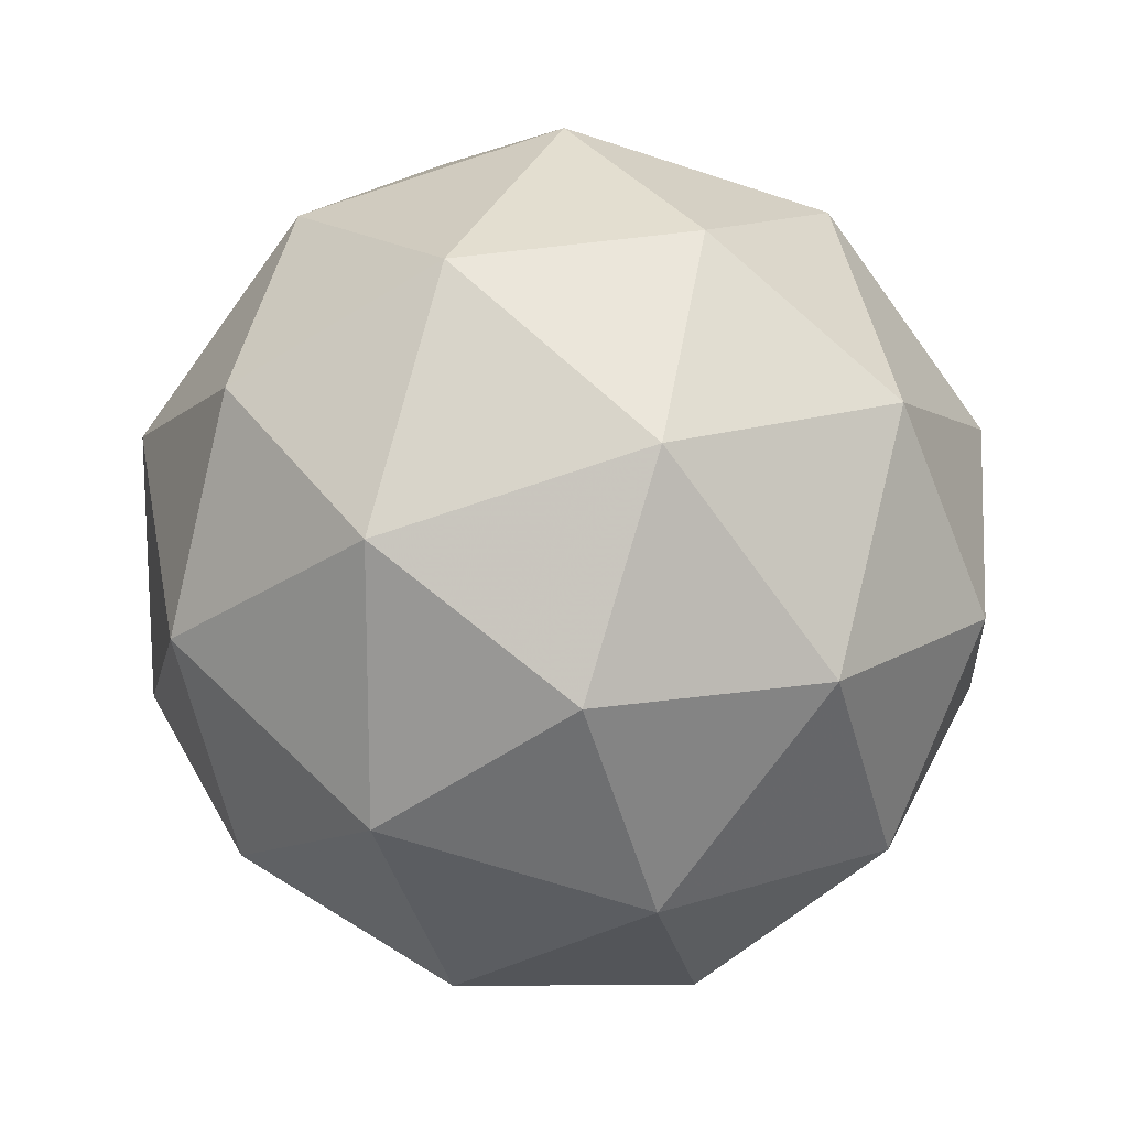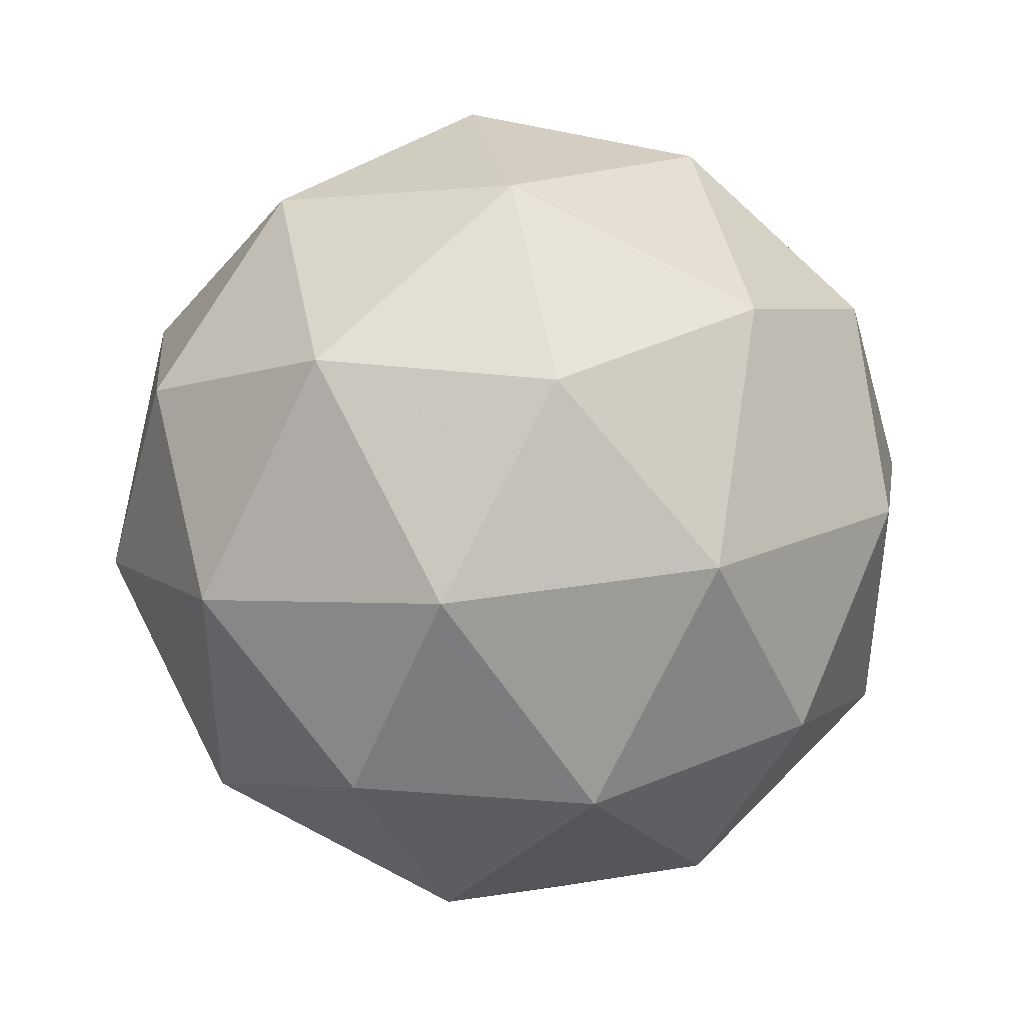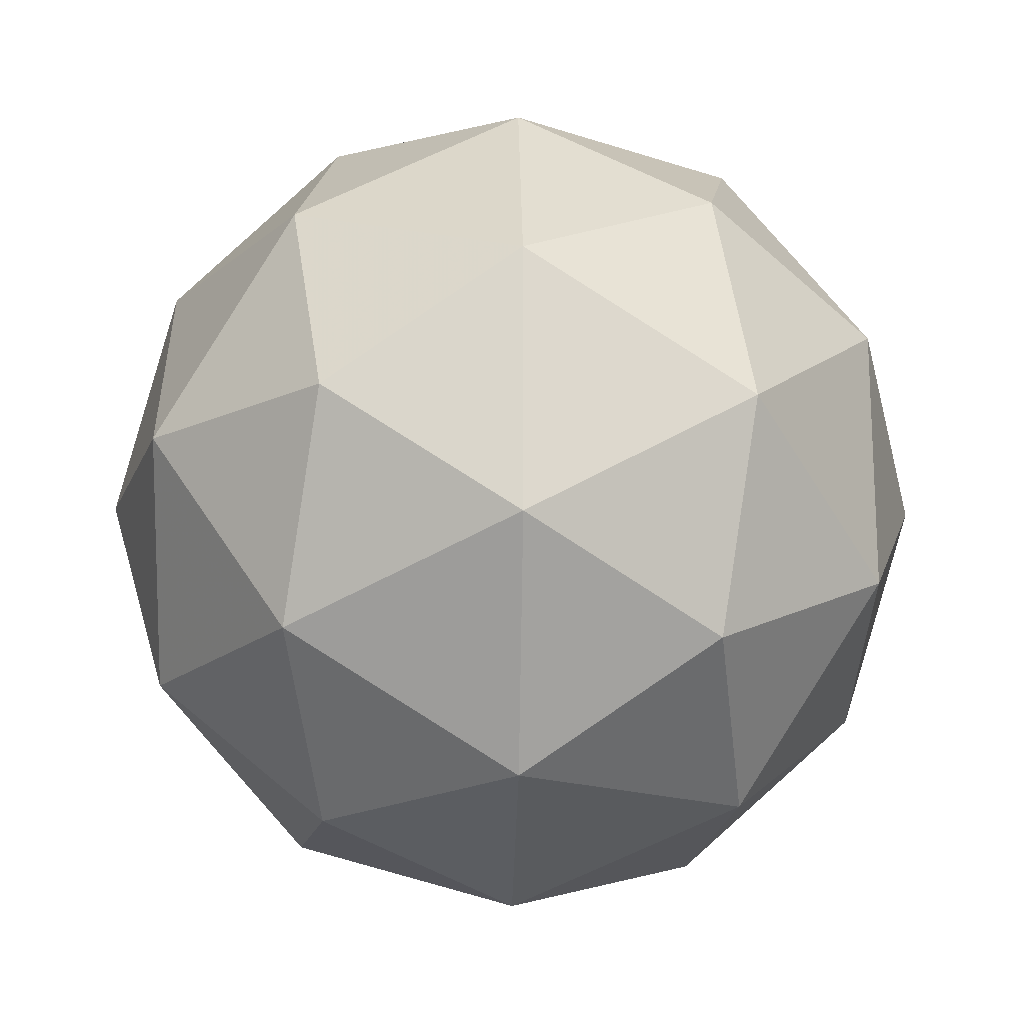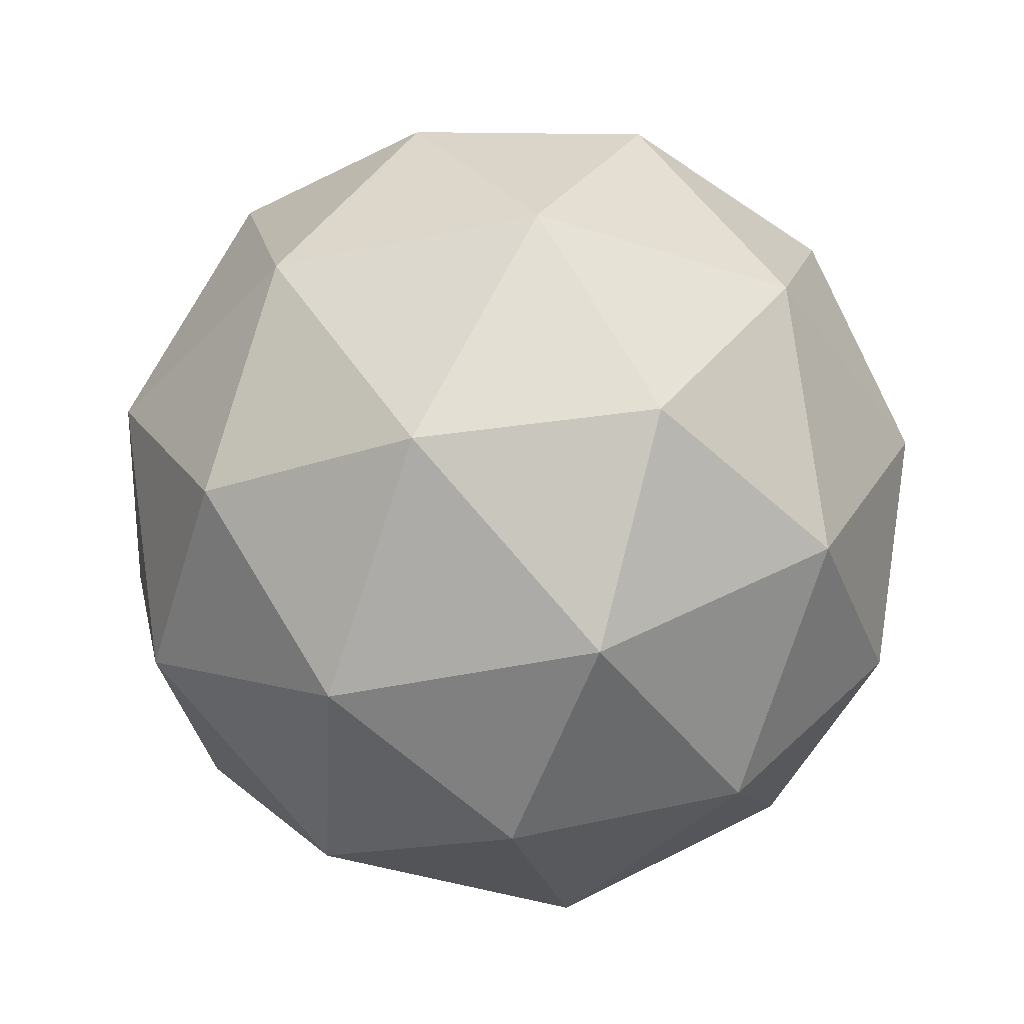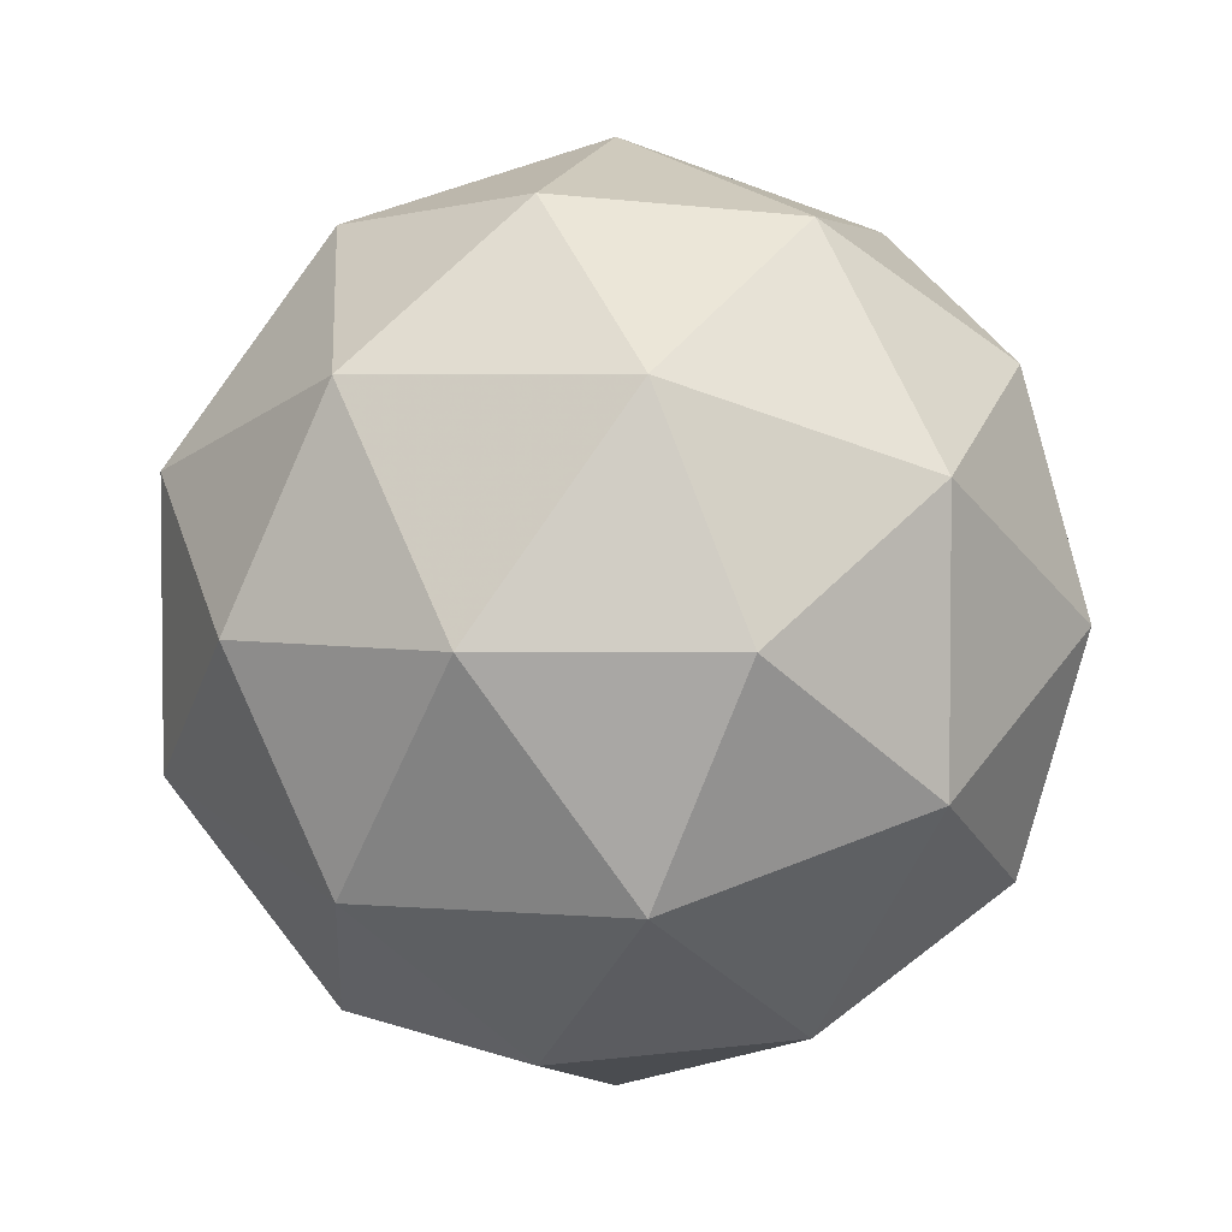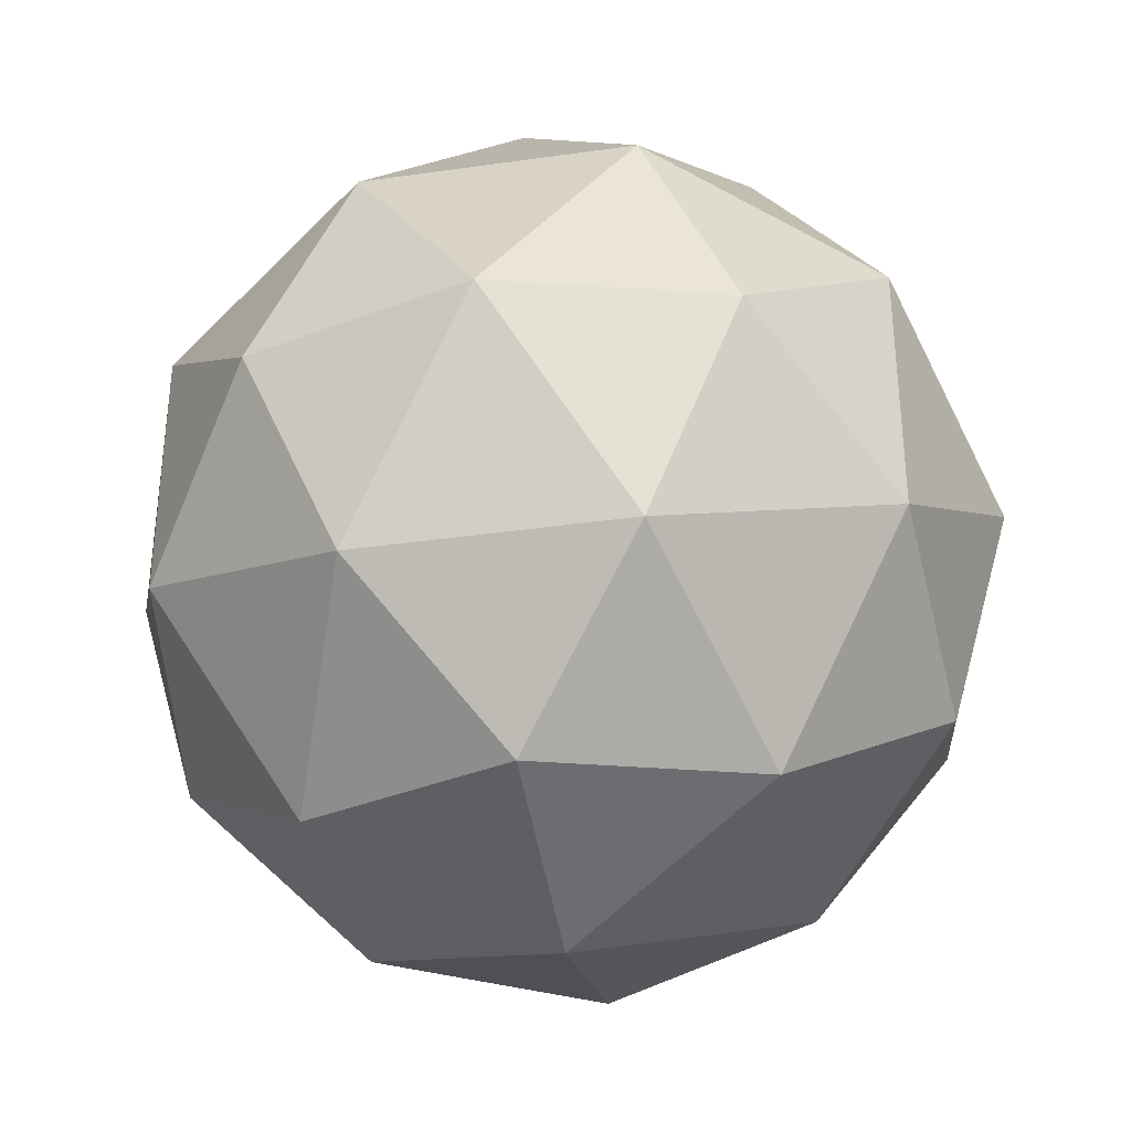
<metadata>
{"format":"obj","ext":"obj","renderer":"f3d","projection":"perspective","resolution":1024,"background":"white","views":[{"elev":16.6,"azim":-65.5,"up":"+Z"},{"elev":42.0,"azim":137.6,"up":"+Z"},{"elev":-18.2,"azim":-154.9,"up":"+Z"},{"elev":-42.0,"azim":-111.3,"up":"+Y"},{"elev":3.9,"azim":165.3,"up":"+Z"},{"elev":-36.0,"azim":-21.1,"up":"+Z"}]}
</metadata>
<code>
g URBL-i5-g17-s728
v -9330 3185 1321
v -9241 3217 1386
v -9364 3217 1426
v -9178 3301 1431
v -9151 3285 1321
v -9440 3217 1321
v -9364 3217 1216
v -9241 3217 1256
v -9130 3395 1386
v -9388 3301 1499
v -9275 3285 1491
v -9330 3395 1531
v -9518 3301 1321
v -9475 3285 1426
v -9530 3395 1386
v -9388 3301 1142
v -9475 3285 1216
v -9453 3395 1151
v -9178 3301 1210
v -9275 3285 1151
v -9207 3395 1151
v -9207 3395 1491
v -9453 3395 1491
v -9530 3395 1256
v -9330 3395 1111
v -9130 3395 1256
v -9272 3489 1499
v -9185 3506 1426
v -9296 3574 1426
v -9482 3489 1431
v -9385 3506 1491
v -9419 3574 1386
v -9482 3489 1210
v -9509 3506 1321
v -9419 3574 1256
v -9272 3489 1142
v -9385 3506 1151
v -9296 3574 1216
v -9142 3489 1321
v -9185 3506 1216
v -9220 3574 1321
v -9330 3605 1321
f 1 2 3
f 4 2 5
f 1 3 6
f 1 6 7
f 1 7 8
f 4 5 9
f 10 11 12
f 13 14 15
f 16 17 18
f 19 20 21
f 4 9 22
f 10 12 23
f 13 15 24
f 16 18 25
f 19 21 26
f 27 28 29
f 30 31 32
f 33 34 35
f 36 37 38
f 39 40 41
f 41 38 42
f 41 40 38
f 40 36 38
f 38 35 42
f 38 37 35
f 37 33 35
f 35 32 42
f 35 34 32
f 34 30 32
f 32 29 42
f 32 31 29
f 31 27 29
f 29 41 42
f 29 28 41
f 28 39 41
f 26 40 39
f 26 21 40
f 21 36 40
f 25 37 36
f 25 18 37
f 18 33 37
f 24 34 33
f 24 15 34
f 15 30 34
f 23 31 30
f 23 12 31
f 12 27 31
f 22 28 27
f 22 9 28
f 9 39 28
f 21 25 36
f 21 20 25
f 20 16 25
f 18 24 33
f 18 17 24
f 17 13 24
f 15 23 30
f 15 14 23
f 14 10 23
f 12 22 27
f 12 11 22
f 11 4 22
f 9 26 39
f 9 5 26
f 5 19 26
f 8 20 19
f 8 7 20
f 7 16 20
f 7 17 16
f 7 6 17
f 6 13 17
f 6 14 13
f 6 3 14
f 3 10 14
f 5 8 19
f 5 2 8
f 2 1 8
f 3 11 10
f 3 2 11
f 2 4 11
f 2 4 11

</code>
